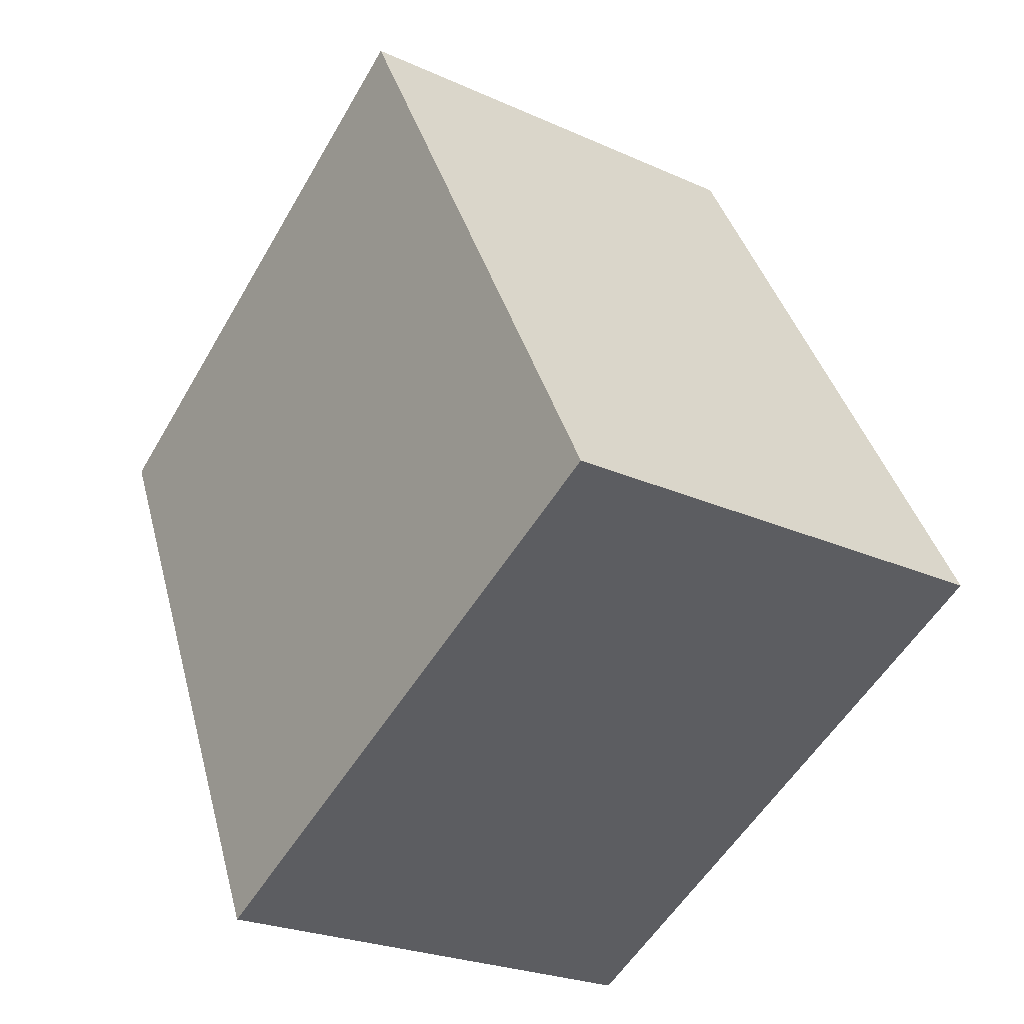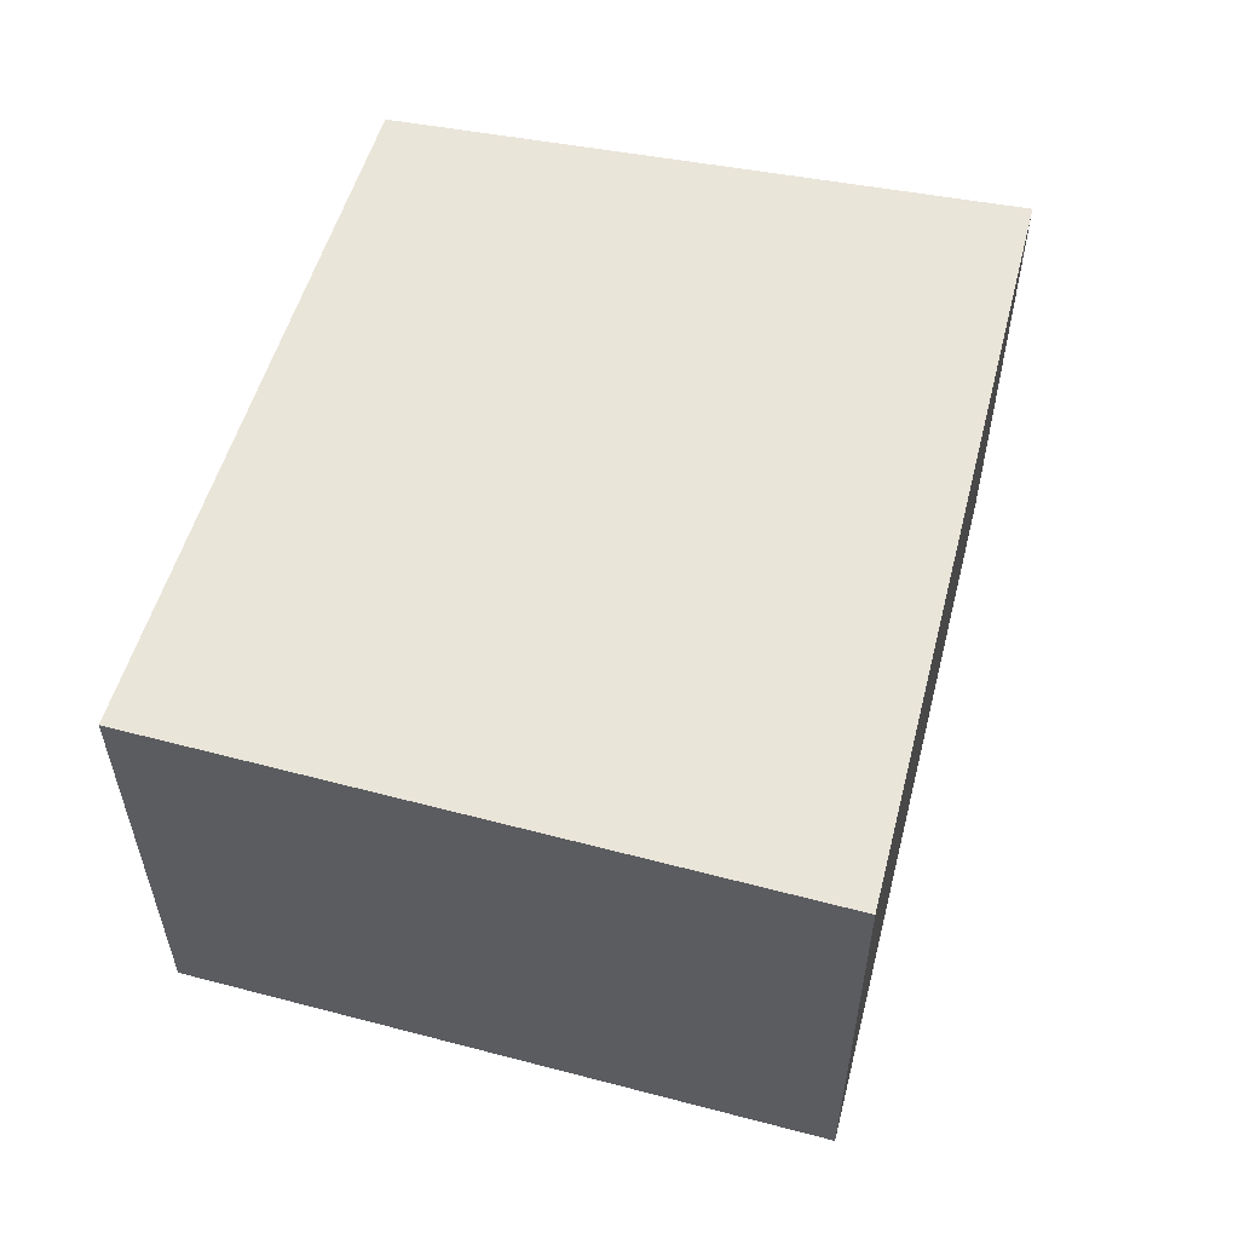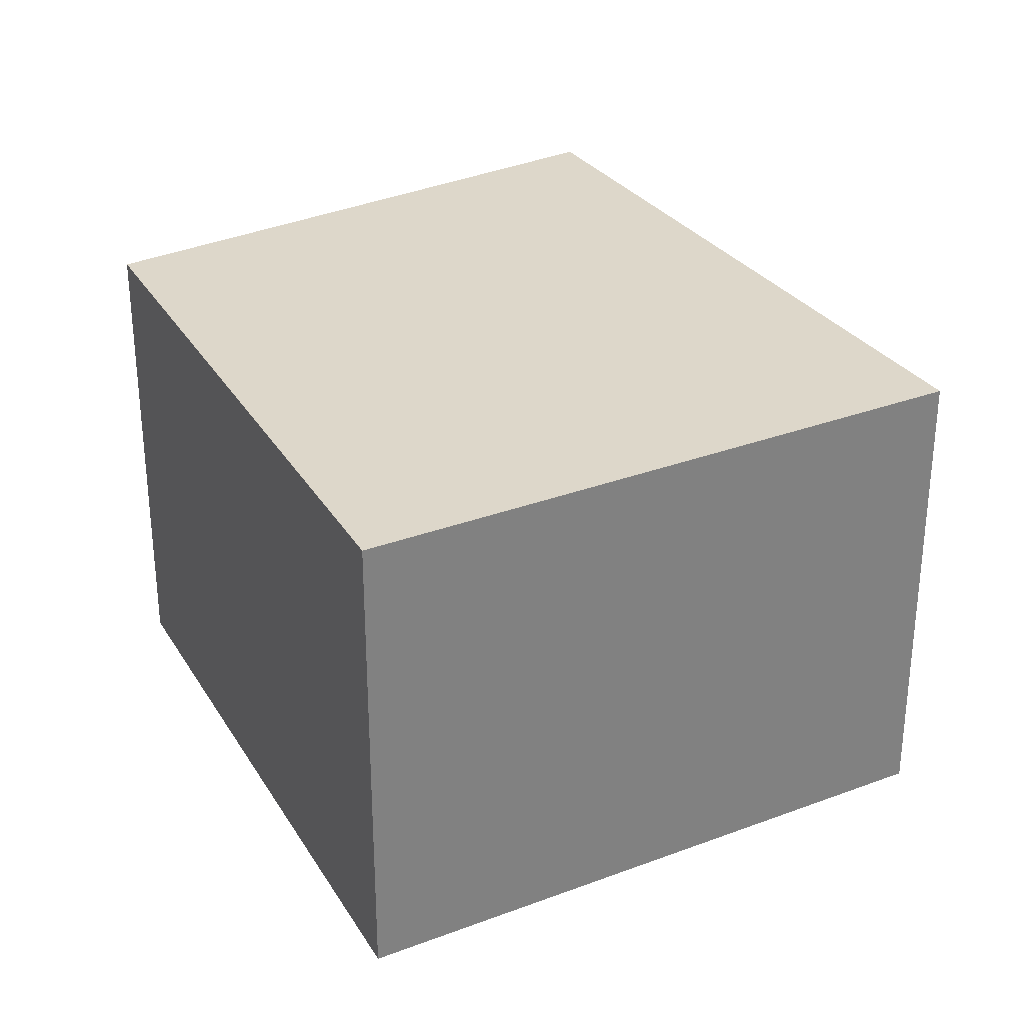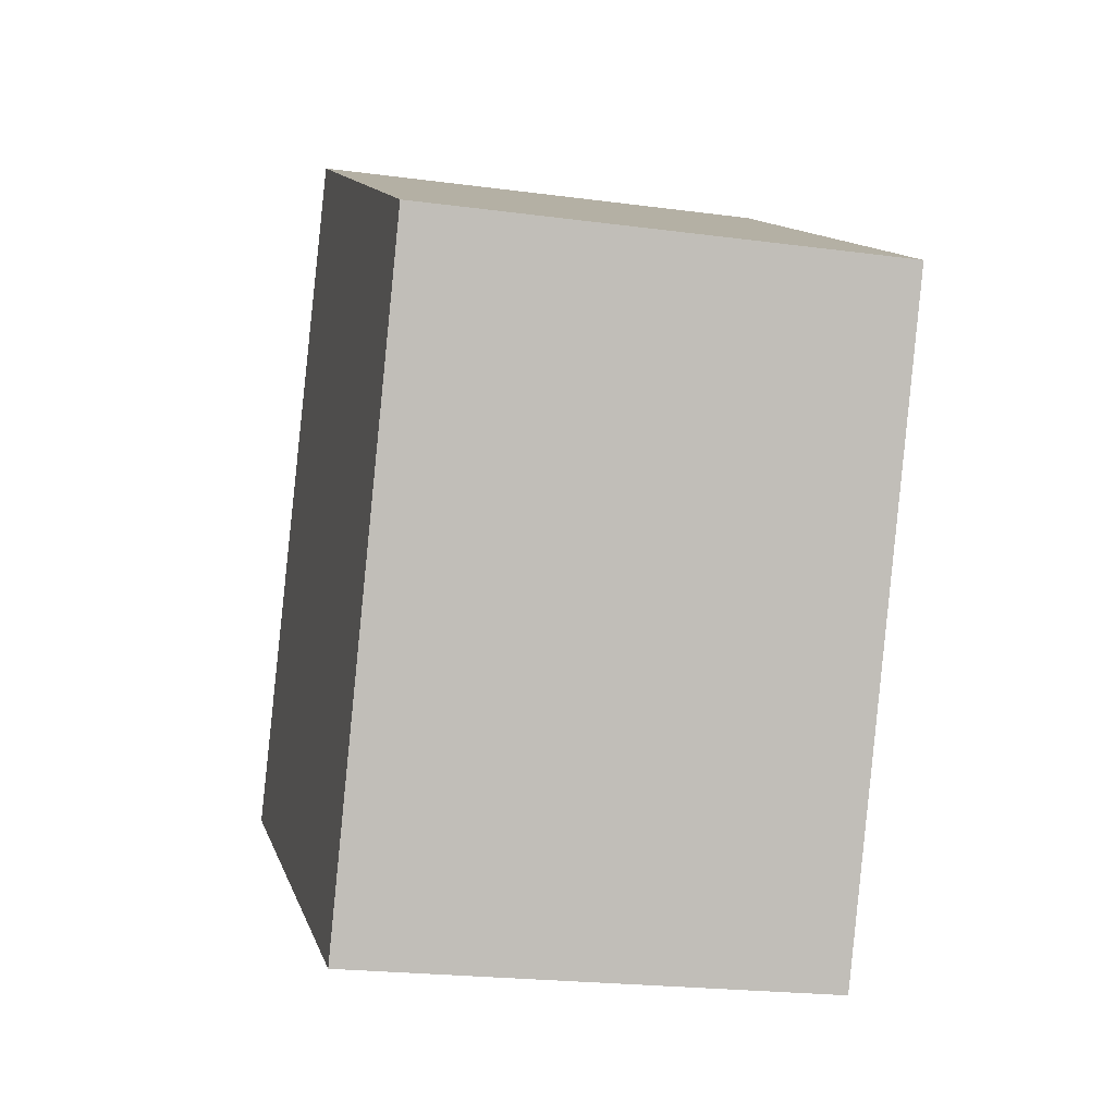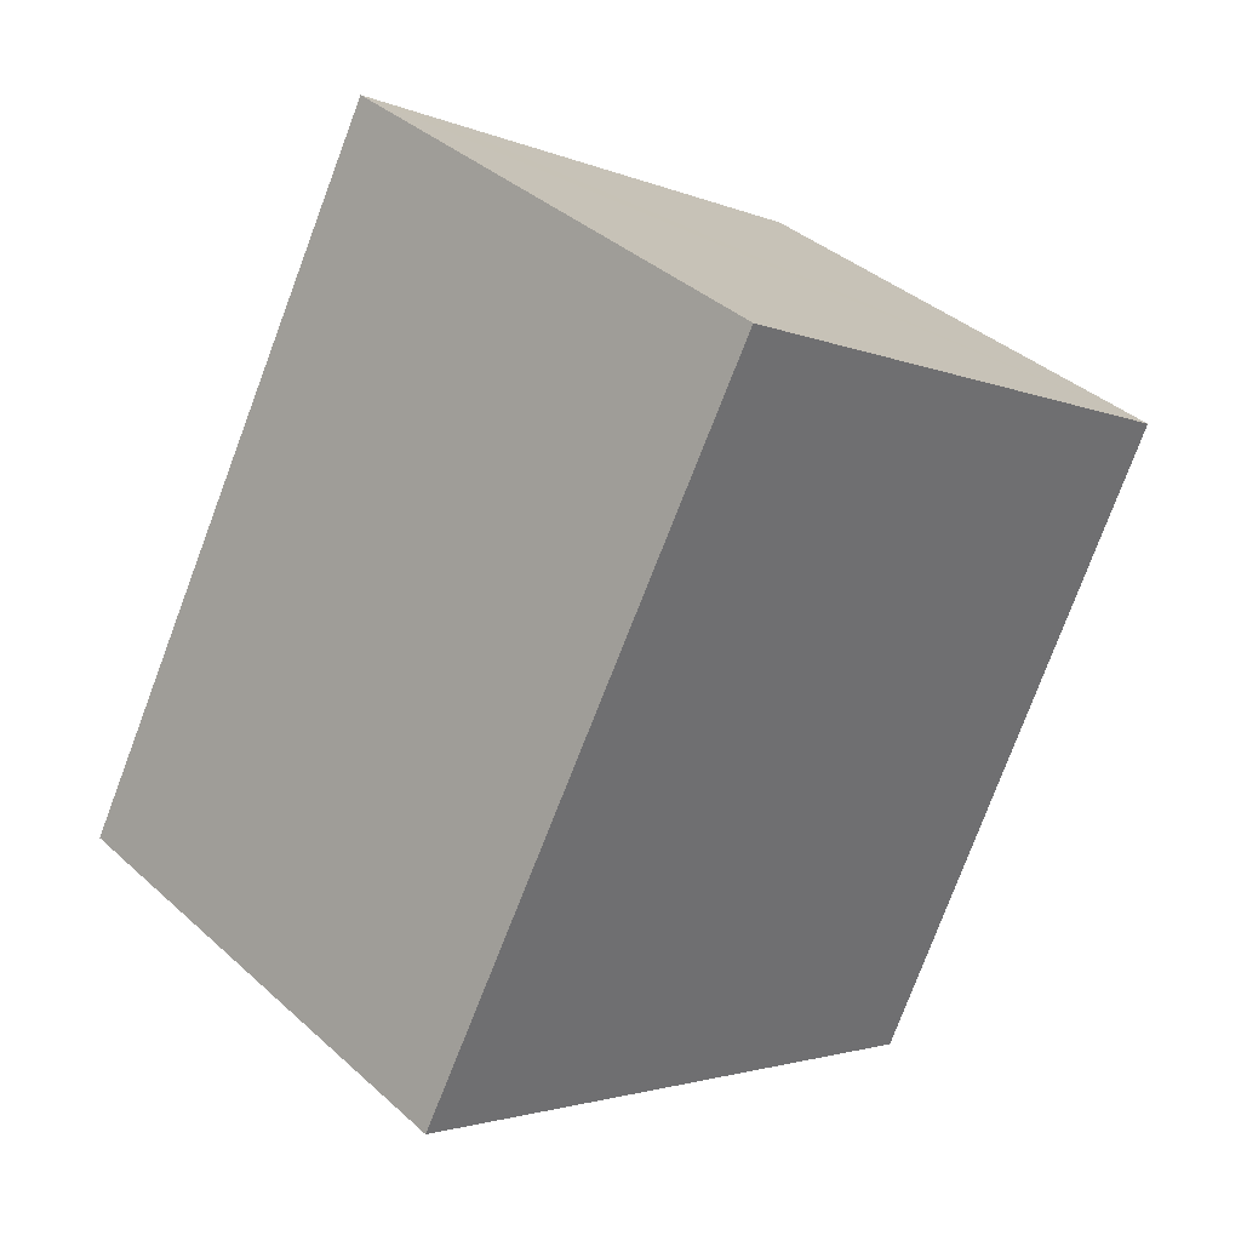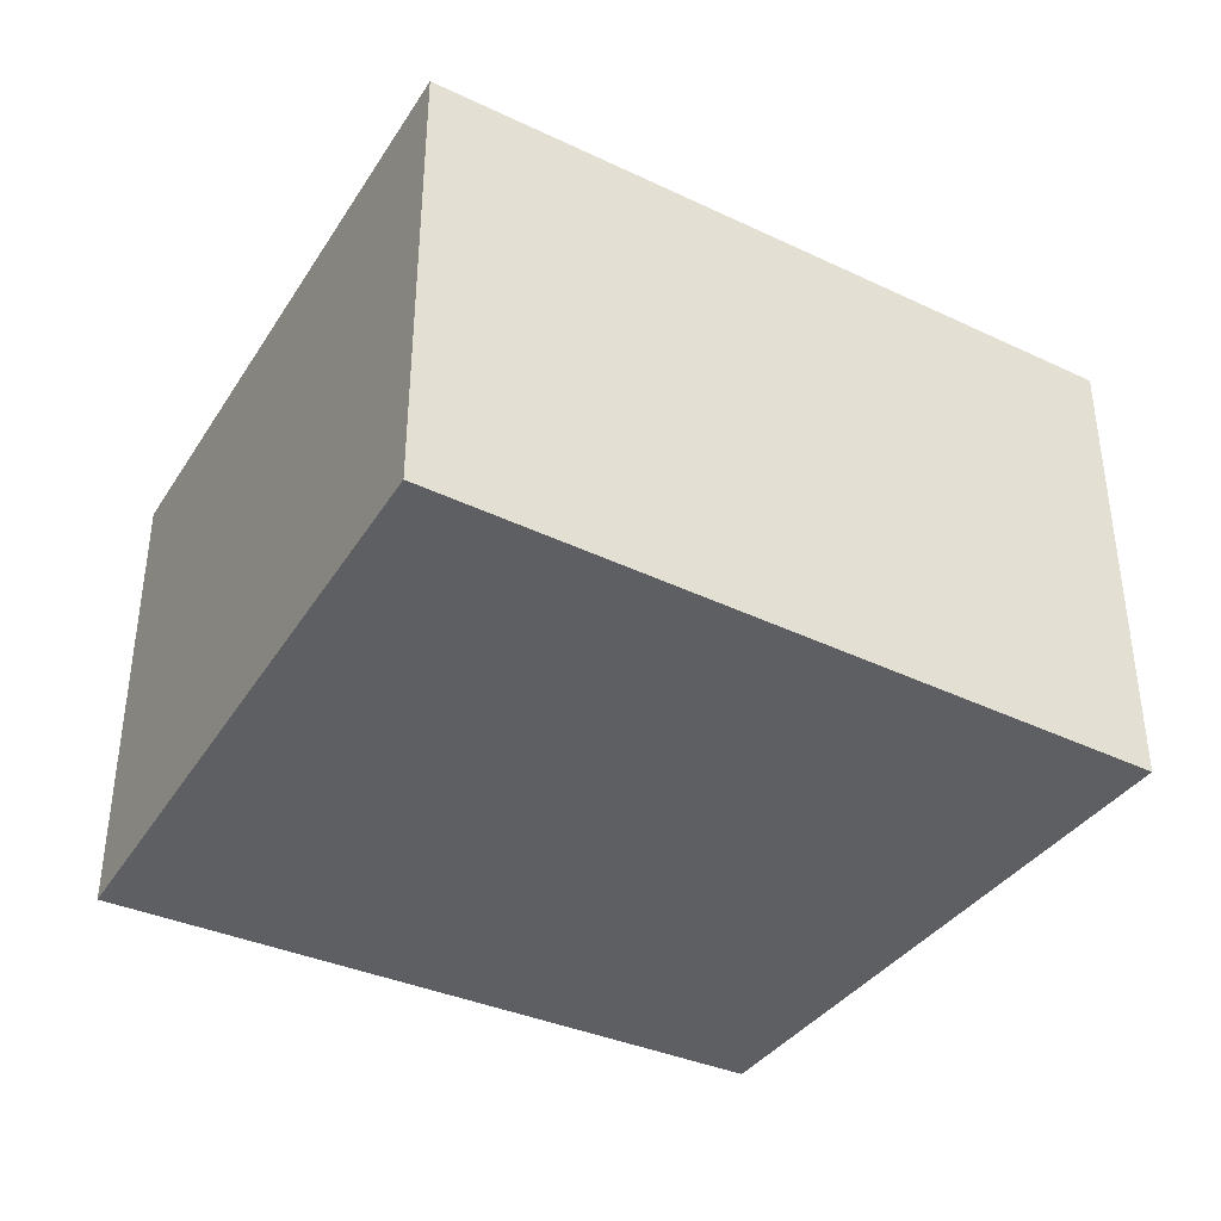
<metadata>
{"format":"obj","ext":"obj","renderer":"f3d","projection":"perspective","resolution":1024,"background":"white","views":[{"elev":-24.6,"azim":-126.5,"up":"+Z"},{"elev":58.5,"azim":-137.5,"up":"+Y"},{"elev":30.9,"azim":178.9,"up":"+Y"},{"elev":-21.8,"azim":76.8,"up":"+Z"},{"elev":38.2,"azim":-41.6,"up":"+Z"},{"elev":-40.7,"azim":-91.9,"up":"+Y"}]}
</metadata>
<code>
v  0 2.319 1.42e-16
v  4.126 2.319 1.535
v  2.753 2.319 -1.417
v  1.982 2.319 2.888
v  1.674 2.319 3.083
v  4.126 -9.399e-17 1.535
v  2.753 8.677e-17 -1.417
v  0 0 0
v  1.674 -1.888e-16 3.083
v  1.982 -1.768e-16 2.888
g defaultobject
f 1 2 3
f 2 1 4
f 4 1 5
f 6 3 2
f 3 6 7
f 7 1 3
f 1 7 8
f 8 5 1
f 5 8 9
f 4 6 2
f 6 4 5
f 6 5 10
f 10 5 9
f 6 8 7
f 8 6 10
f 8 10 9

</code>
